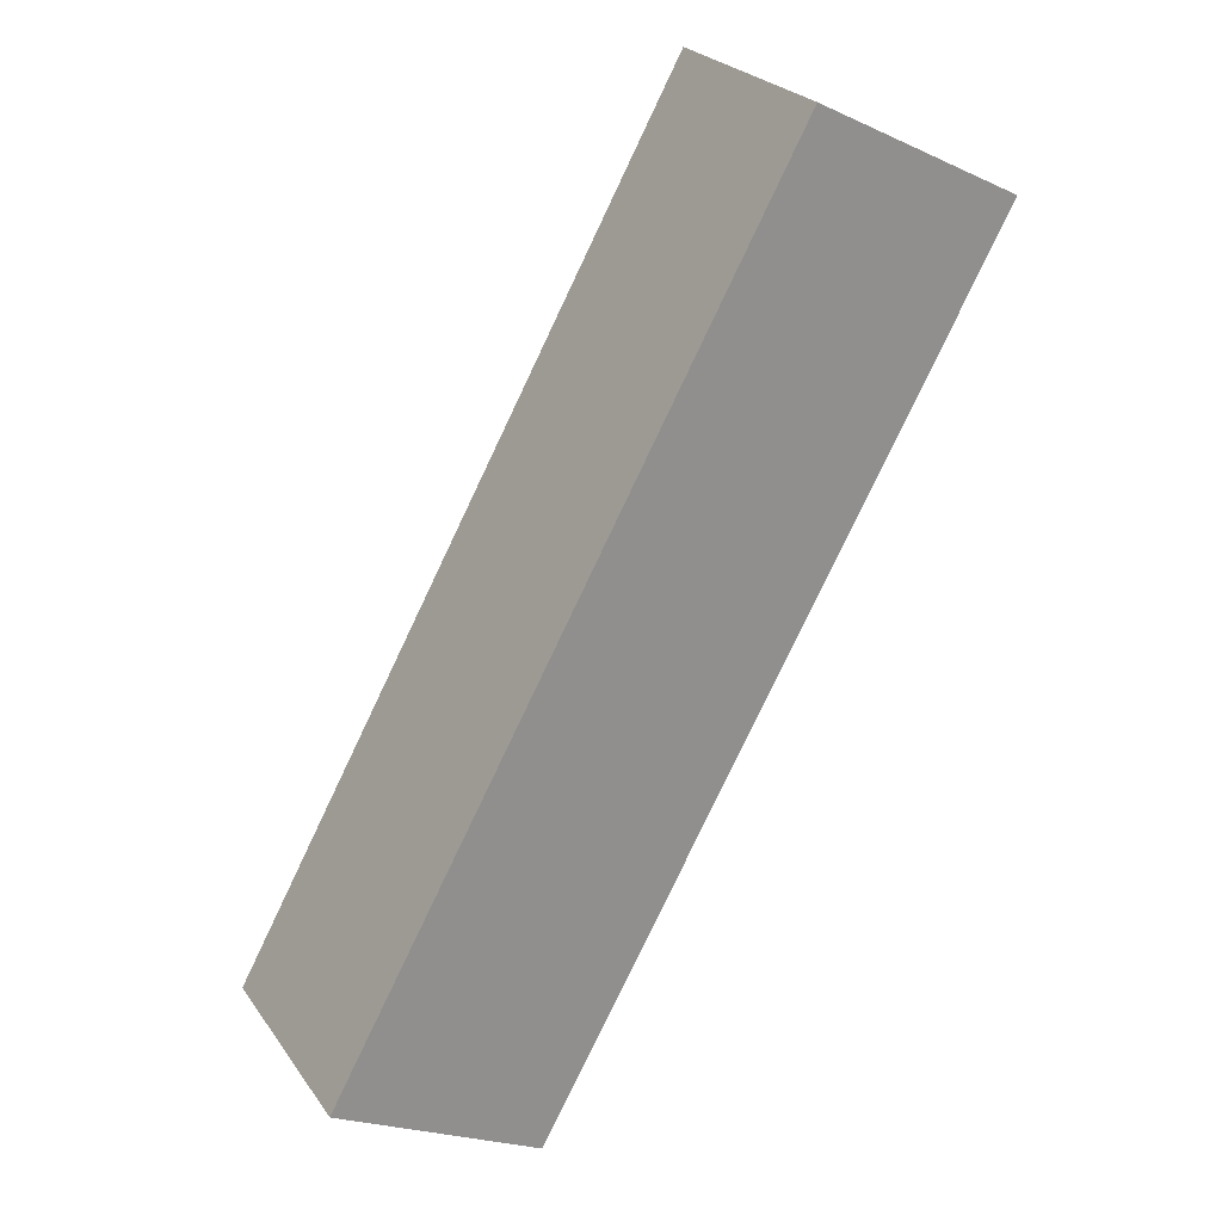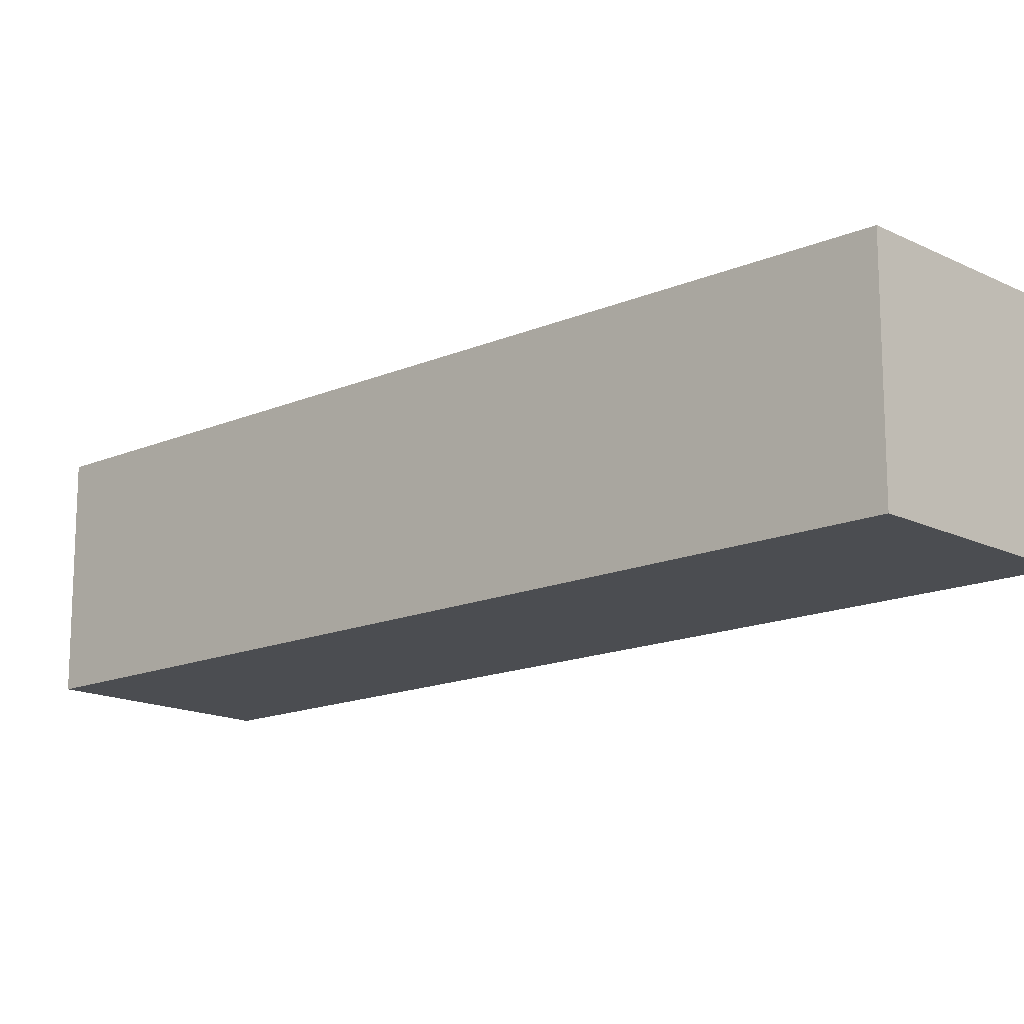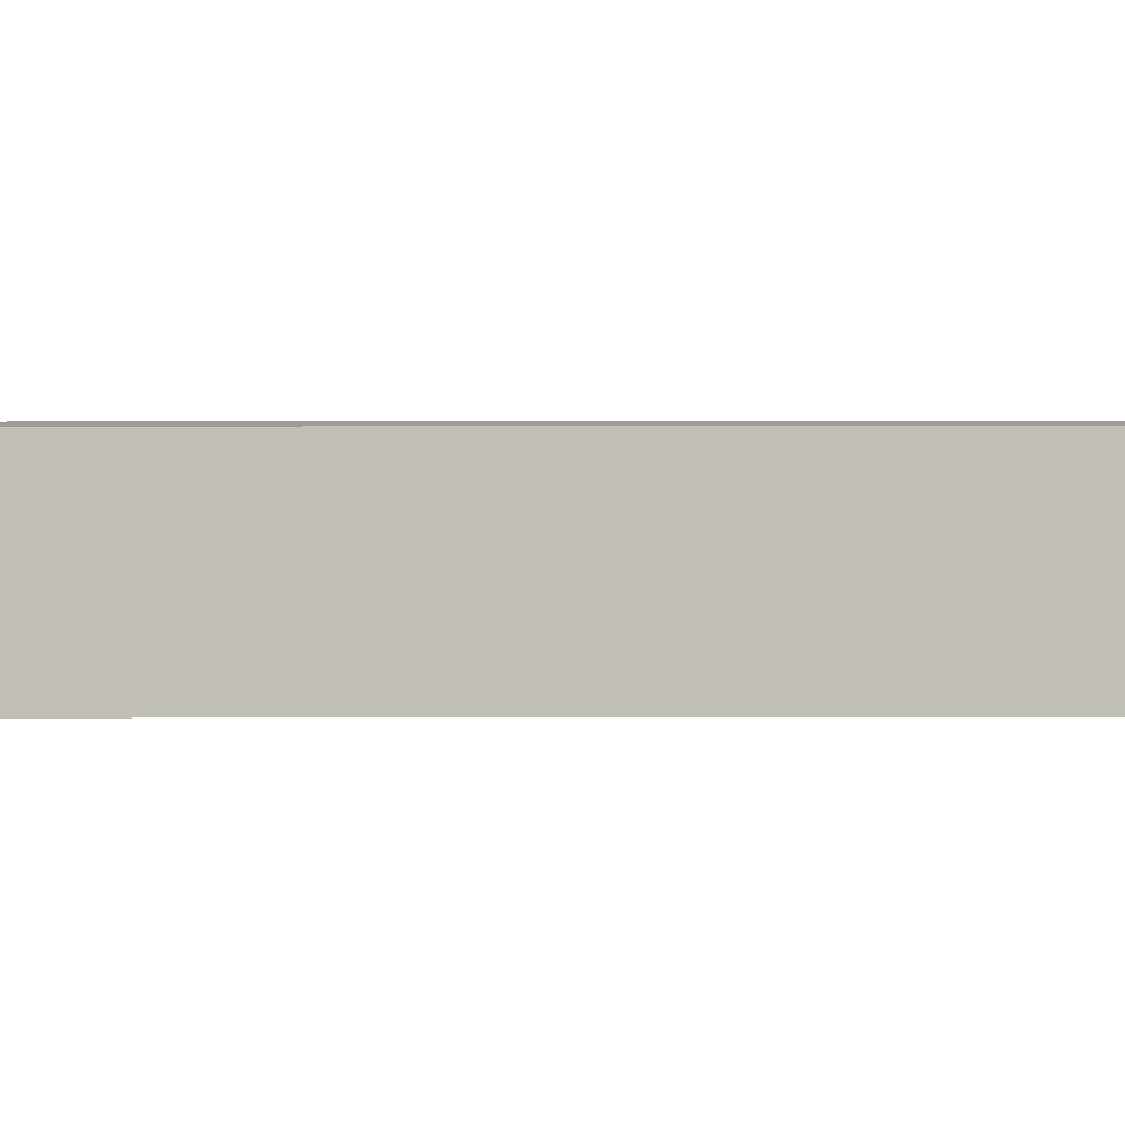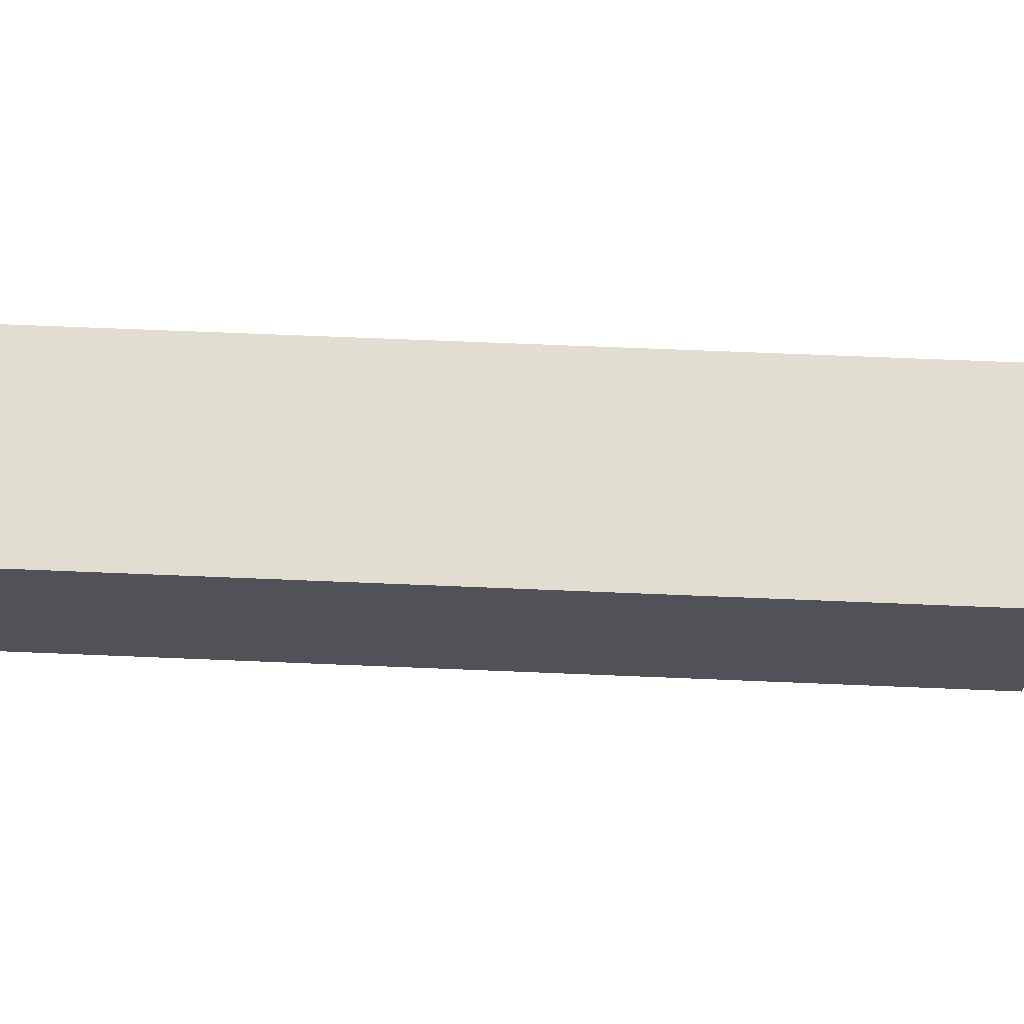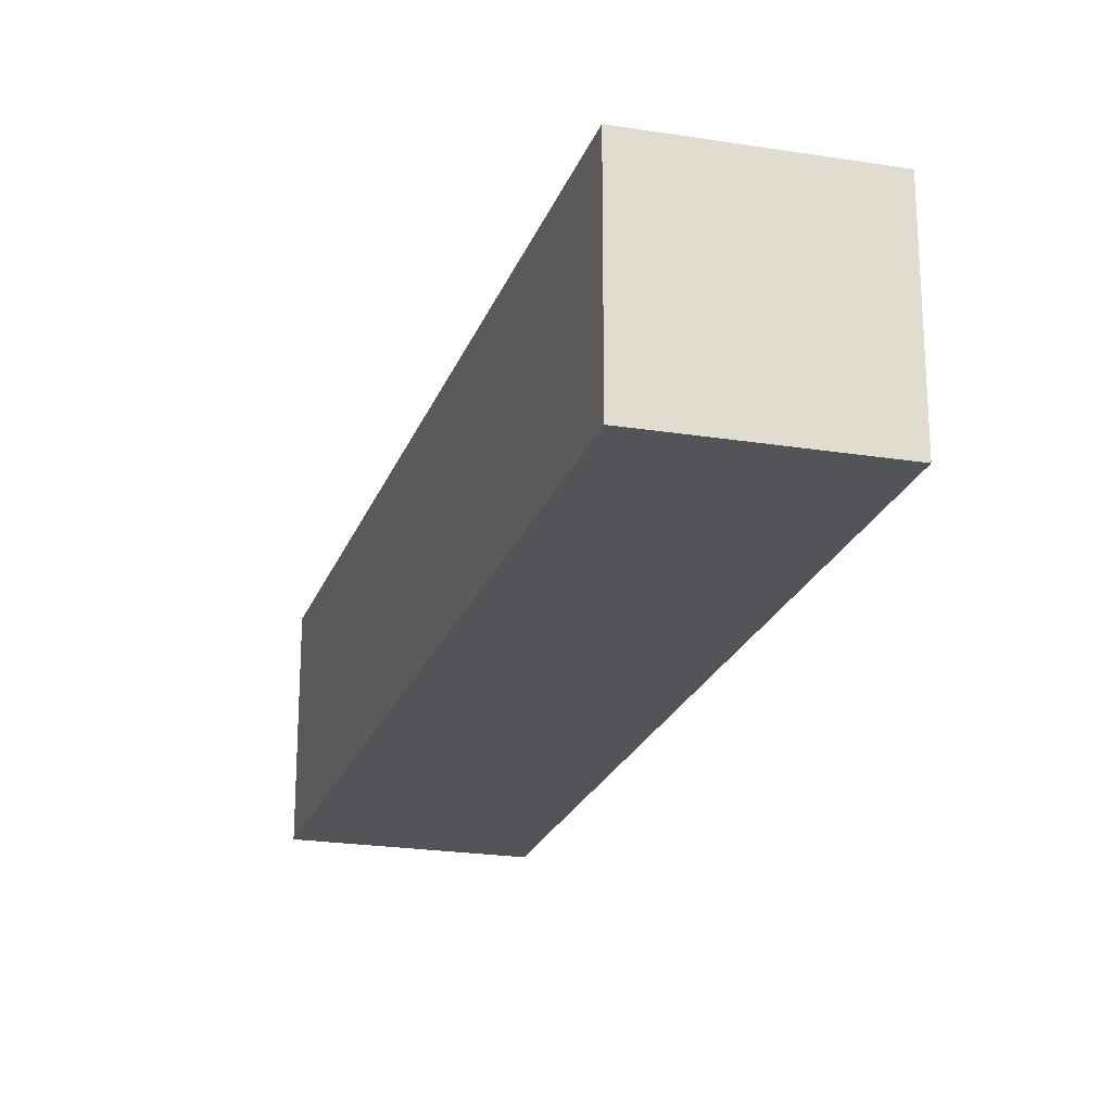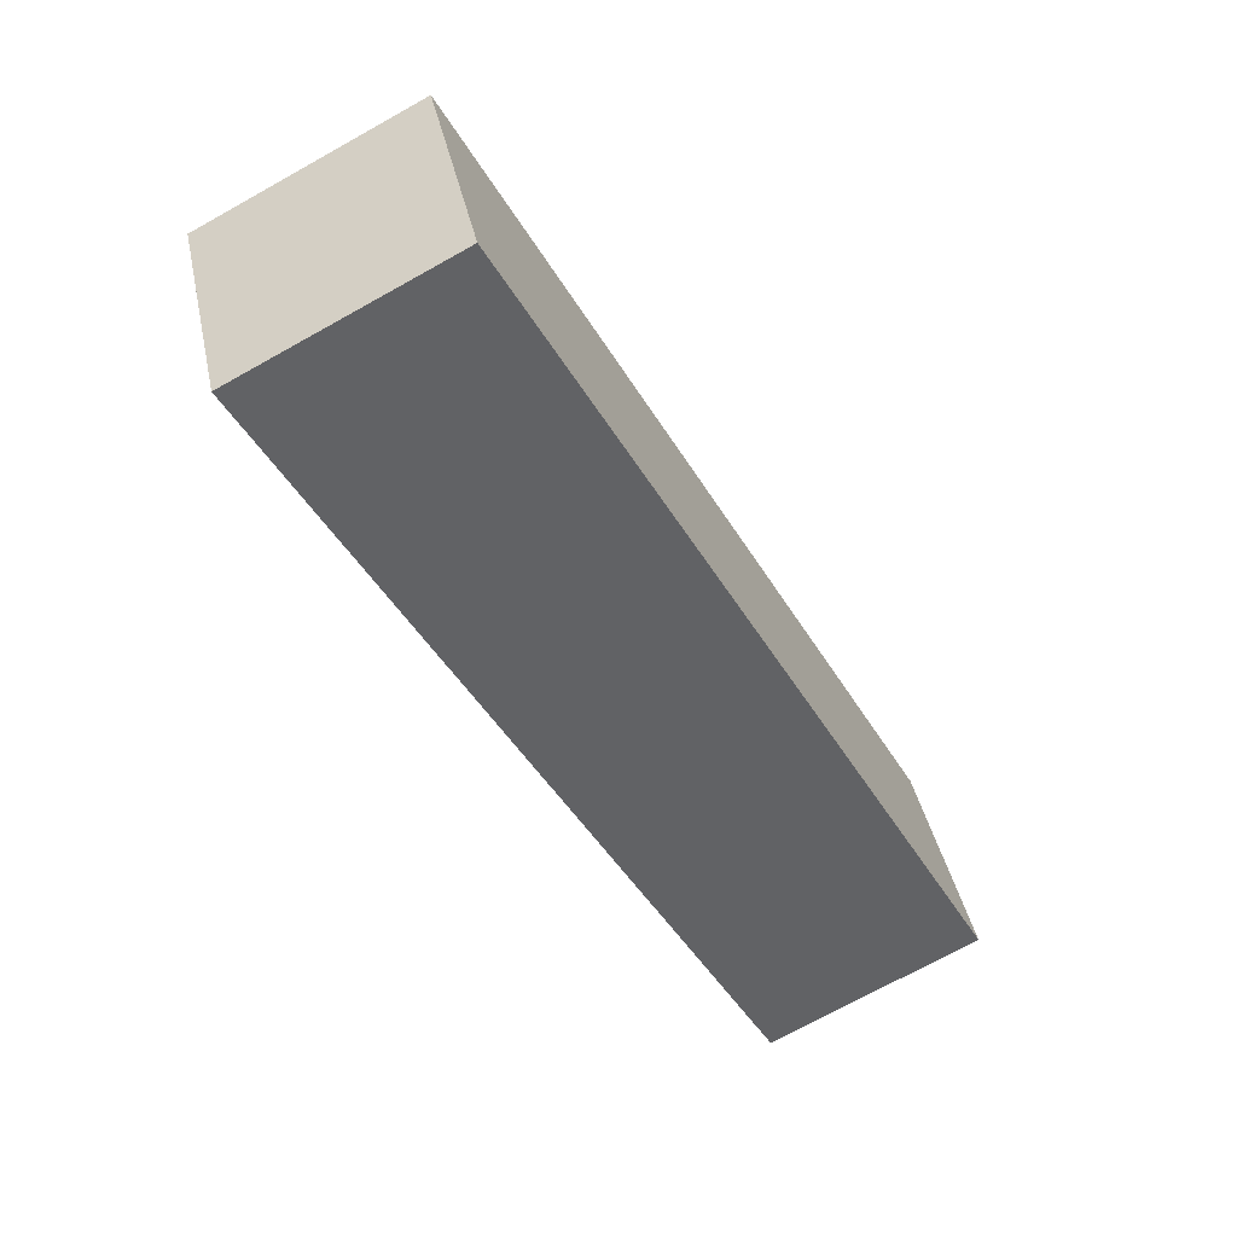
<metadata>
{"format":"obj","ext":"obj","renderer":"f3d","projection":"perspective","resolution":1024,"background":"white","views":[{"elev":25.0,"azim":153.1,"up":"+Y"},{"elev":-15.6,"azim":160.8,"up":"+Z"},{"elev":4.0,"azim":118.3,"up":"+Z"},{"elev":68.5,"azim":121.1,"up":"+Z"},{"elev":-22.9,"azim":11.6,"up":"+Z"},{"elev":39.9,"azim":-11.8,"up":"+Y"}]}
</metadata>
<code>
g d_3_L
v 0.09449 -0.2035 -0.05375
v 0.09449 -0.2035 0.02312
v 0.1634 -0.1687 0.02312
v 0.1634 -0.1687 -0.05375
v -0.06154 0.08117 -0.05375
v 0.09449 -0.2035 -0.05375
v 0.1634 -0.1687 -0.05375
v 0.007331 0.1159 -0.05375
v 0.007331 0.1159 -0.05375
v 0.1634 -0.1687 -0.05375
v 0.1634 -0.1687 0.02312
v 0.007331 0.1159 0.02312
v 0.007331 0.1159 0.02312
v 0.1634 -0.1687 0.02312
v 0.09449 -0.2035 0.02312
v -0.06154 0.08117 0.02312
v -0.06154 0.08117 0.02312
v 0.09449 -0.2035 0.02312
v 0.09449 -0.2035 -0.05375
v -0.06154 0.08117 -0.05375
v -0.06154 0.08117 -0.05375
v 0.007331 0.1159 -0.05375
v 0.007331 0.1159 0.02312
v -0.06154 0.08117 0.02312
g d_3_L_0
f 3 2 1
f 4 3 1
f 7 6 5
f 8 7 5
f 11 10 9
f 12 11 9
f 15 14 13
f 16 15 13
f 19 18 17
f 20 19 17
f 23 22 21
f 24 23 21

</code>
